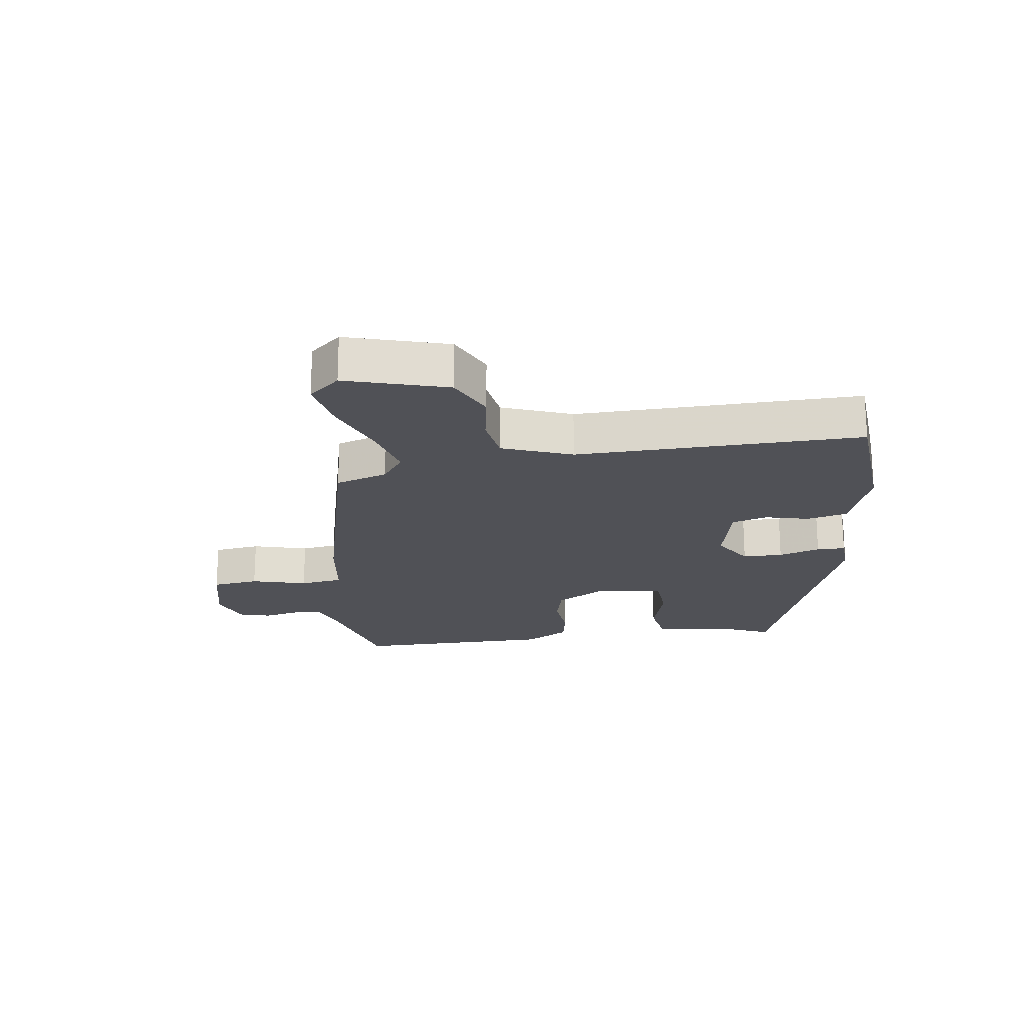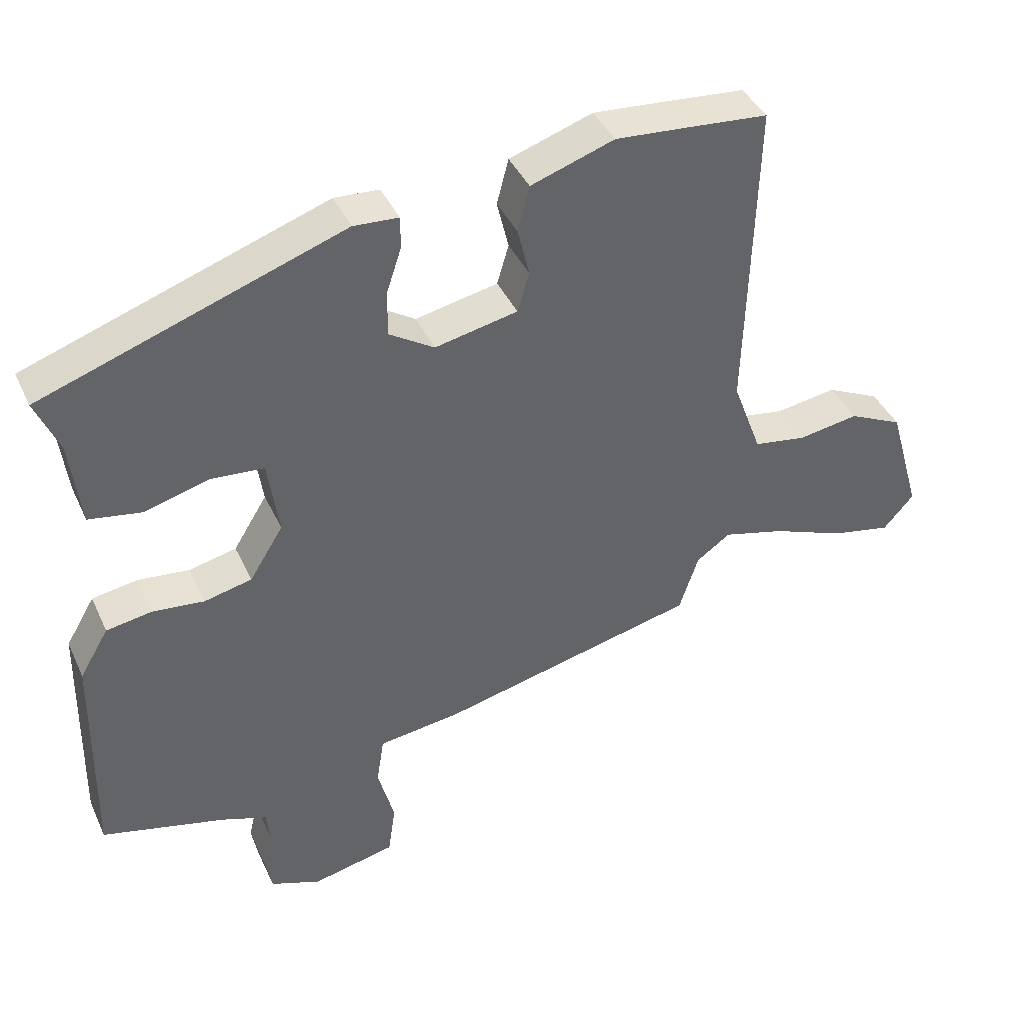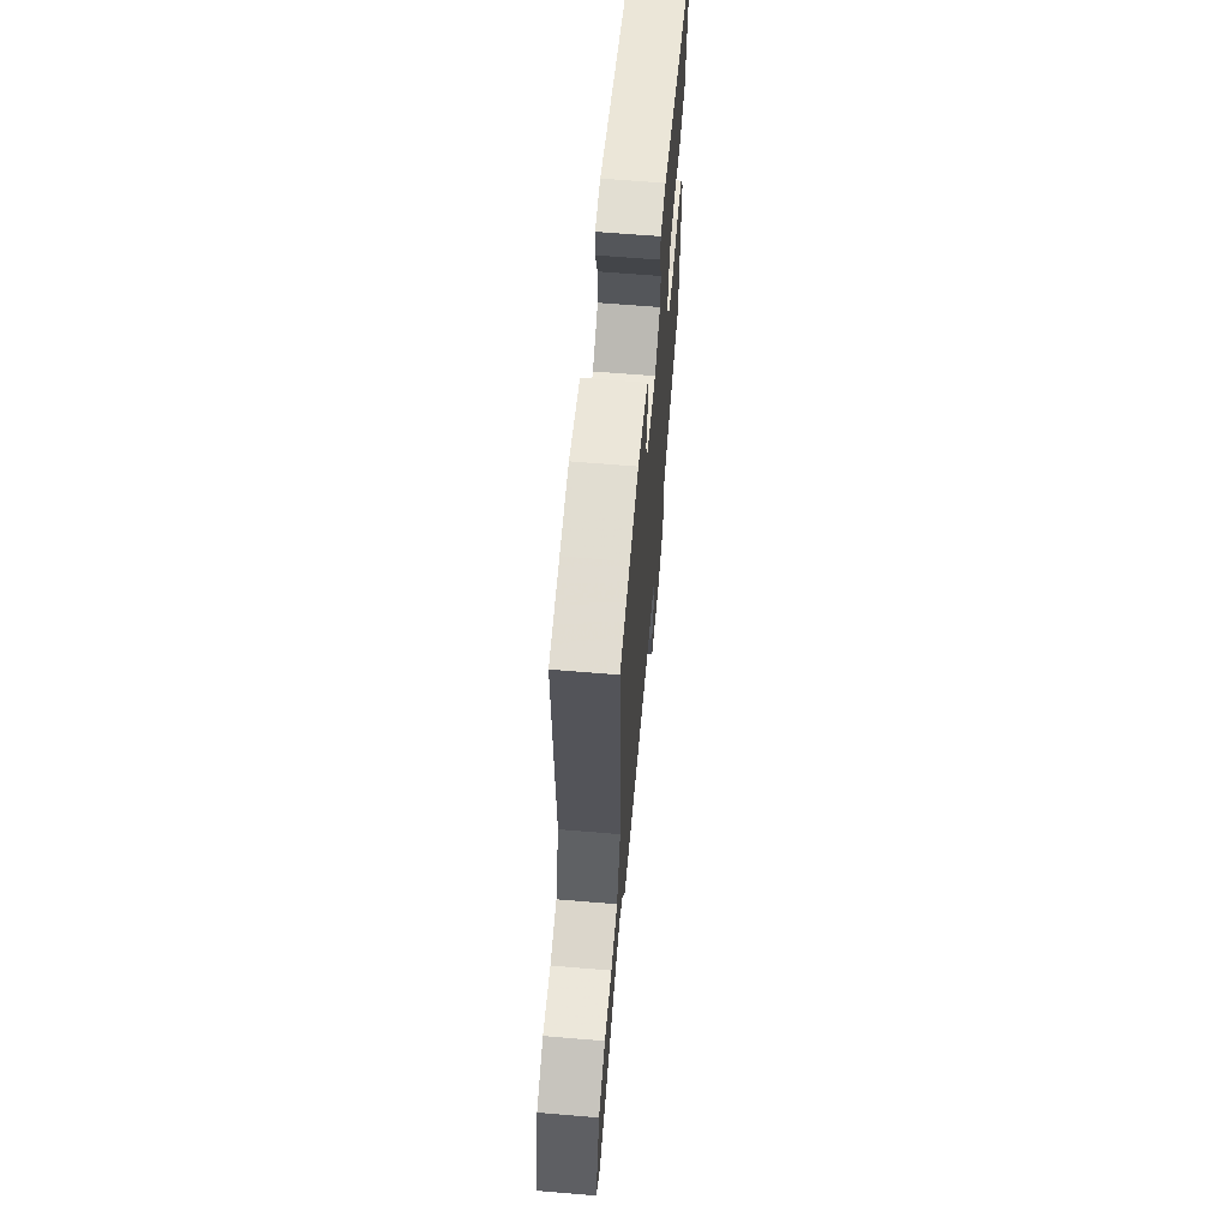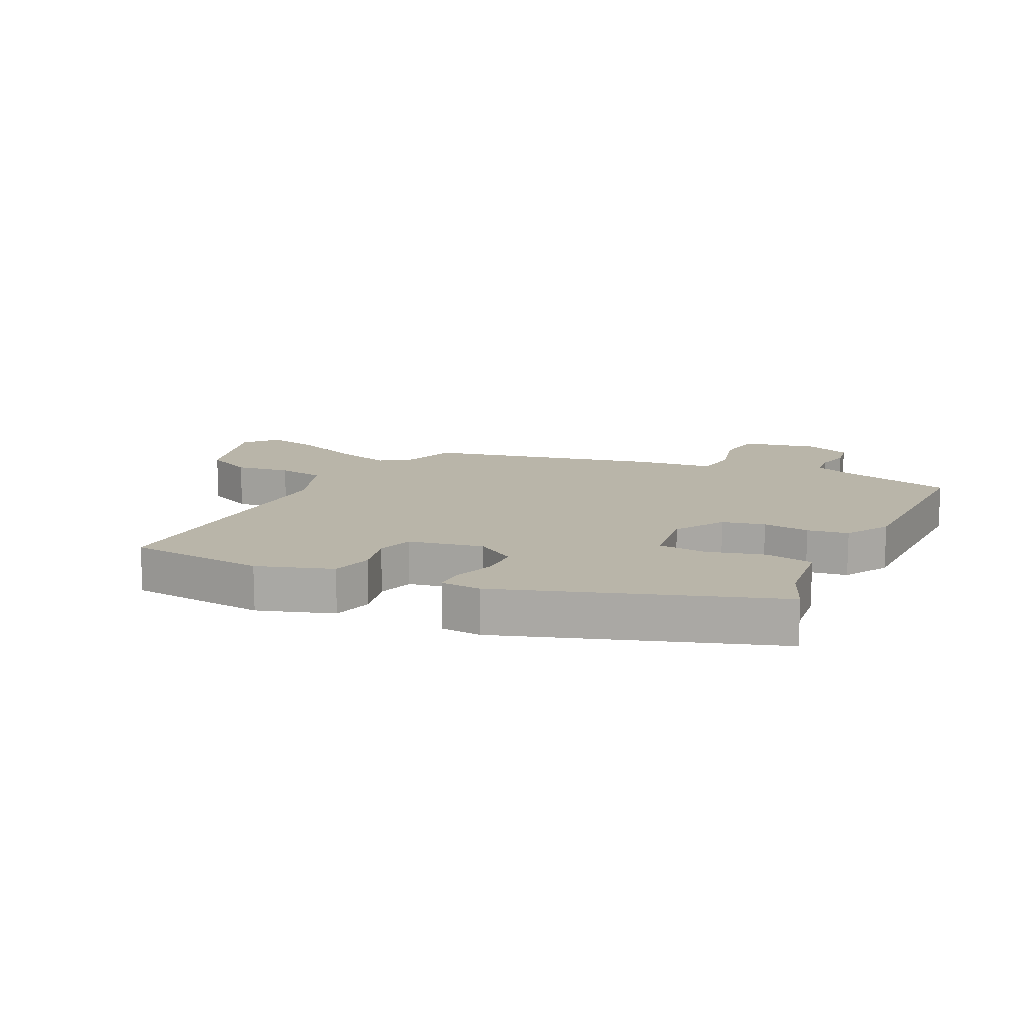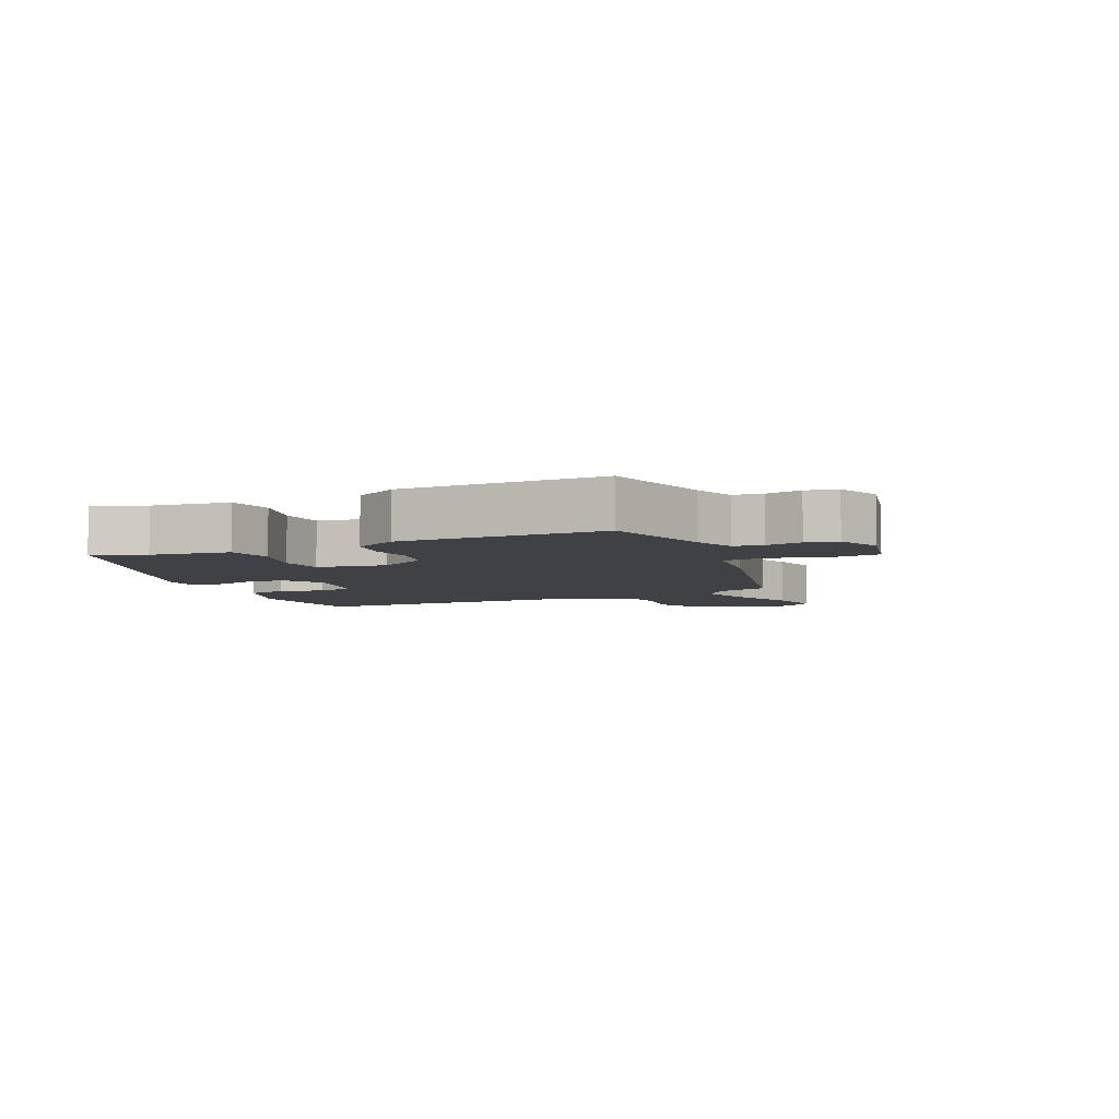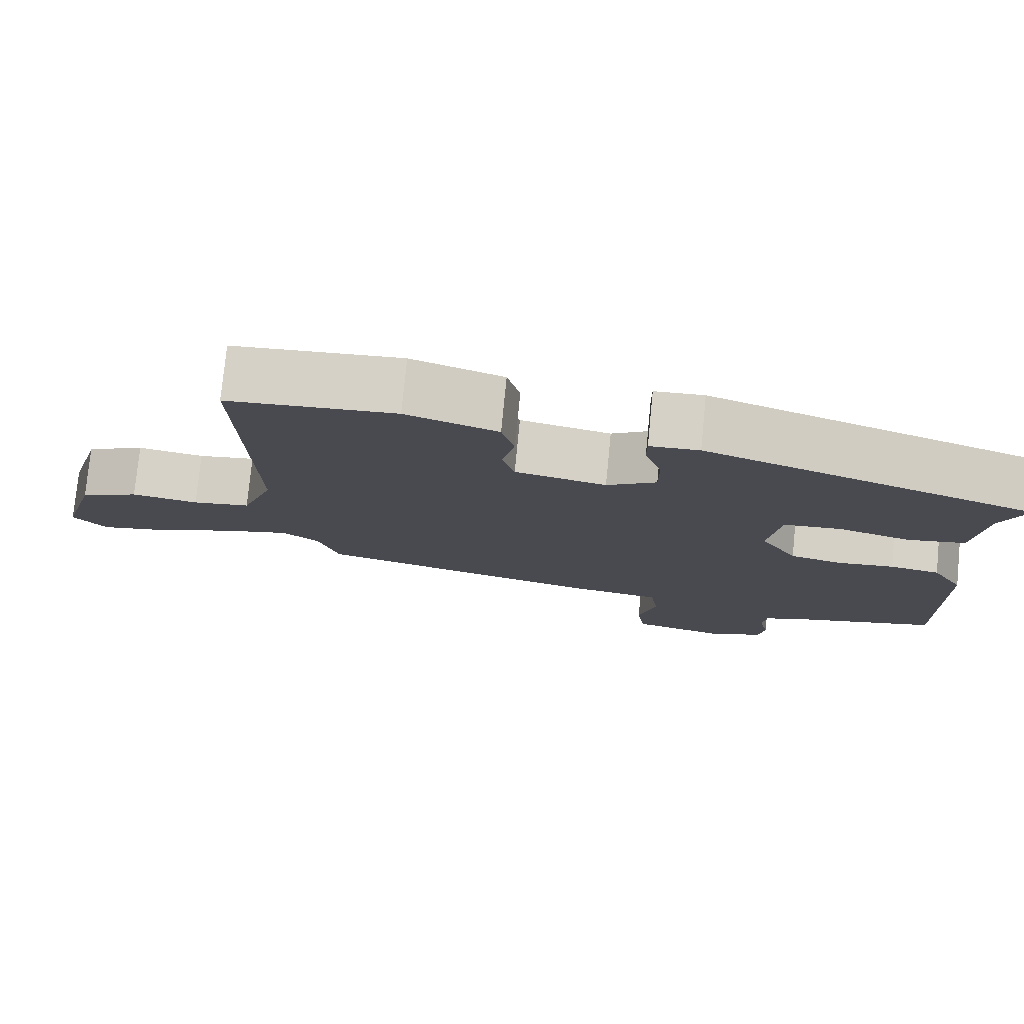
<metadata>
{"format":"obj","ext":"obj","renderer":"f3d","projection":"perspective","resolution":1024,"background":"white","views":[{"elev":-20.4,"azim":-82.5,"up":"+Y"},{"elev":40.8,"azim":156.8,"up":"+Z"},{"elev":64.4,"azim":-85.2,"up":"+Z"},{"elev":13.4,"azim":26.2,"up":"+Y"},{"elev":-5.4,"azim":113.8,"up":"+Y"},{"elev":77.0,"azim":5.6,"up":"+Z"}]}
</metadata>
<code>
v -0.446 0.07 -0.361
v -0.474 0.07 -0.277
v -0.523 0.07 -0.242
v -0.614 0.07 -0.266
v -0.718 0.07 -0.307
v -0.806 0.07 -0.325
v -0.85 0.07 -0.275
v -0.803 0.07 -0.111
v -0.725 0.07 -0.074
v -0.637 0.07 -0.088
v -0.561 0.07 -0.076
v -0.519 0.07 0.037
v -0.532 0.07 0.497
v -0.413 0.07 0.507
v -0.31 0.07 0.515
v -0.189 0.07 0.474
v -0.172 0.07 0.408
v -0.189 0.07 0.337
v -0.172 0.07 0.279
v -0.052 0.07 0.254
v 0.013 0.07 0.295
v 0.013 0.07 0.36
v -0.009 0.07 0.427
v -0.009 0.07 0.473
v 0.056 0.07 0.477
v 0.492 0.07 0.325
v 0.458 0.07 0.245
v 0.443 0.07 0.119
v 0.367 0.07 0.106
v 0.272 0.07 0.132
v 0.196 0.07 0.126
v 0.18 0.07 0.015
v 0.229 0.07 -0.064
v 0.298 0.07 -0.08
v 0.373 0.07 -0.072
v 0.439 0.07 -0.083
v 0.481 0.07 -0.154
v 0.487 0.07 -0.478
v 0.309 0.07 -0.523
v 0.242 0.07 -0.547
v 0.237 0.07 -0.594
v 0.25 0.07 -0.651
v 0.241 0.07 -0.701
v 0.168 0.07 -0.729
v 0.047 0.07 -0.702
v 0.036 0.07 -0.626
v 0.06 0.07 -0.536
v 0.049 0.07 -0.466
v -0.072 0.07 -0.45
v -0.446 0 -0.361
v -0.474 0 -0.277
v -0.523 0 -0.242
v -0.614 0 -0.266
v -0.718 0 -0.307
v -0.806 0 -0.325
v -0.85 0 -0.275
v -0.803 0 -0.111
v -0.725 0 -0.074
v -0.637 0 -0.088
v -0.561 0 -0.076
v -0.519 0 0.037
v -0.532 0 0.497
v -0.413 0 0.507
v -0.31 0 0.515
v -0.189 0 0.474
v -0.172 0 0.408
v -0.189 0 0.337
v -0.172 0 0.279
v -0.052 0 0.254
v 0.013 0 0.295
v 0.013 0 0.36
v -0.009 0 0.427
v -0.009 0 0.473
v 0.056 0 0.477
v 0.492 0 0.325
v 0.458 0 0.245
v 0.443 0 0.119
v 0.367 0 0.106
v 0.272 0 0.132
v 0.196 0 0.126
v 0.18 0 0.015
v 0.229 0 -0.064
v 0.298 0 -0.08
v 0.373 0 -0.072
v 0.439 0 -0.083
v 0.481 0 -0.154
v 0.487 0 -0.478
v 0.309 0 -0.523
v 0.242 0 -0.547
v 0.237 0 -0.594
v 0.25 0 -0.651
v 0.241 0 -0.701
v 0.168 0 -0.729
v 0.047 0 -0.702
v 0.036 0 -0.626
v 0.06 0 -0.536
v 0.049 0 -0.466
v -0.072 0 -0.45
f 48 49 1 2
f 45 46 47
f 44 45 47
f 43 44 47
f 42 43 47
f 41 42 47
f 40 41 47 48
f 39 40 48
f 48 2 3
f 39 48 3
f 38 39 3
f 37 38 3
f 36 37 3
f 35 36 3
f 34 35 3
f 27 28 29 30
f 27 30 31
f 26 27 31
f 25 26 31
f 24 25 31
f 23 24 31
f 22 23 31
f 21 22 31 32
f 16 17 18
f 15 16 18
f 14 15 18
f 13 14 18
f 12 13 18
f 11 12 18 19
f 8 9 10
f 7 8 10
f 6 7 10
f 5 6 10
f 4 5 10
f 3 4 10 11
f 33 34 3 11
f 20 21 32
f 20 32 33
f 19 20 33
f 11 19 33
f 51 50 98 97
f 96 95 94
f 96 94 93
f 96 93 92
f 96 92 91
f 96 91 90
f 97 96 90 89
f 97 89 88
f 52 51 97
f 52 97 88
f 52 88 87
f 52 87 86
f 52 86 85
f 52 85 84
f 52 84 83
f 79 78 77 76
f 80 79 76
f 80 76 75
f 80 75 74
f 80 74 73
f 80 73 72
f 80 72 71
f 81 80 71 70
f 67 66 65
f 67 65 64
f 67 64 63
f 67 63 62
f 67 62 61
f 68 67 61 60
f 59 58 57
f 59 57 56
f 59 56 55
f 59 55 54
f 59 54 53
f 60 59 53 52
f 60 52 83 82
f 81 70 69
f 82 81 69
f 82 69 68
f 82 68 60
f 1 50 51 2
f 2 51 52 3
f 3 52 53 4
f 4 53 54 5
f 5 54 55 6
f 6 55 56 7
f 7 56 57 8
f 8 57 58 9
f 9 58 59 10
f 10 59 60 11
f 11 60 61 12
f 12 61 62 13
f 13 62 63 14
f 14 63 64 15
f 15 64 65 16
f 16 65 66 17
f 17 66 67 18
f 18 67 68 19
f 19 68 69 20
f 20 69 70 21
f 21 70 71 22
f 22 71 72 23
f 23 72 73 24
f 24 73 74 25
f 25 74 75 26
f 26 75 76 27
f 27 76 77 28
f 28 77 78 29
f 29 78 79 30
f 30 79 80 31
f 31 80 81 32
f 32 81 82 33
f 33 82 83 34
f 34 83 84 35
f 35 84 85 36
f 36 85 86 37
f 37 86 87 38
f 38 87 88 39
f 39 88 89 40
f 40 89 90 41
f 41 90 91 42
f 42 91 92 43
f 43 92 93 44
f 44 93 94 45
f 45 94 95 46
f 46 95 96 47
f 47 96 97 48
f 48 97 98 49
f 49 98 50 1

</code>
